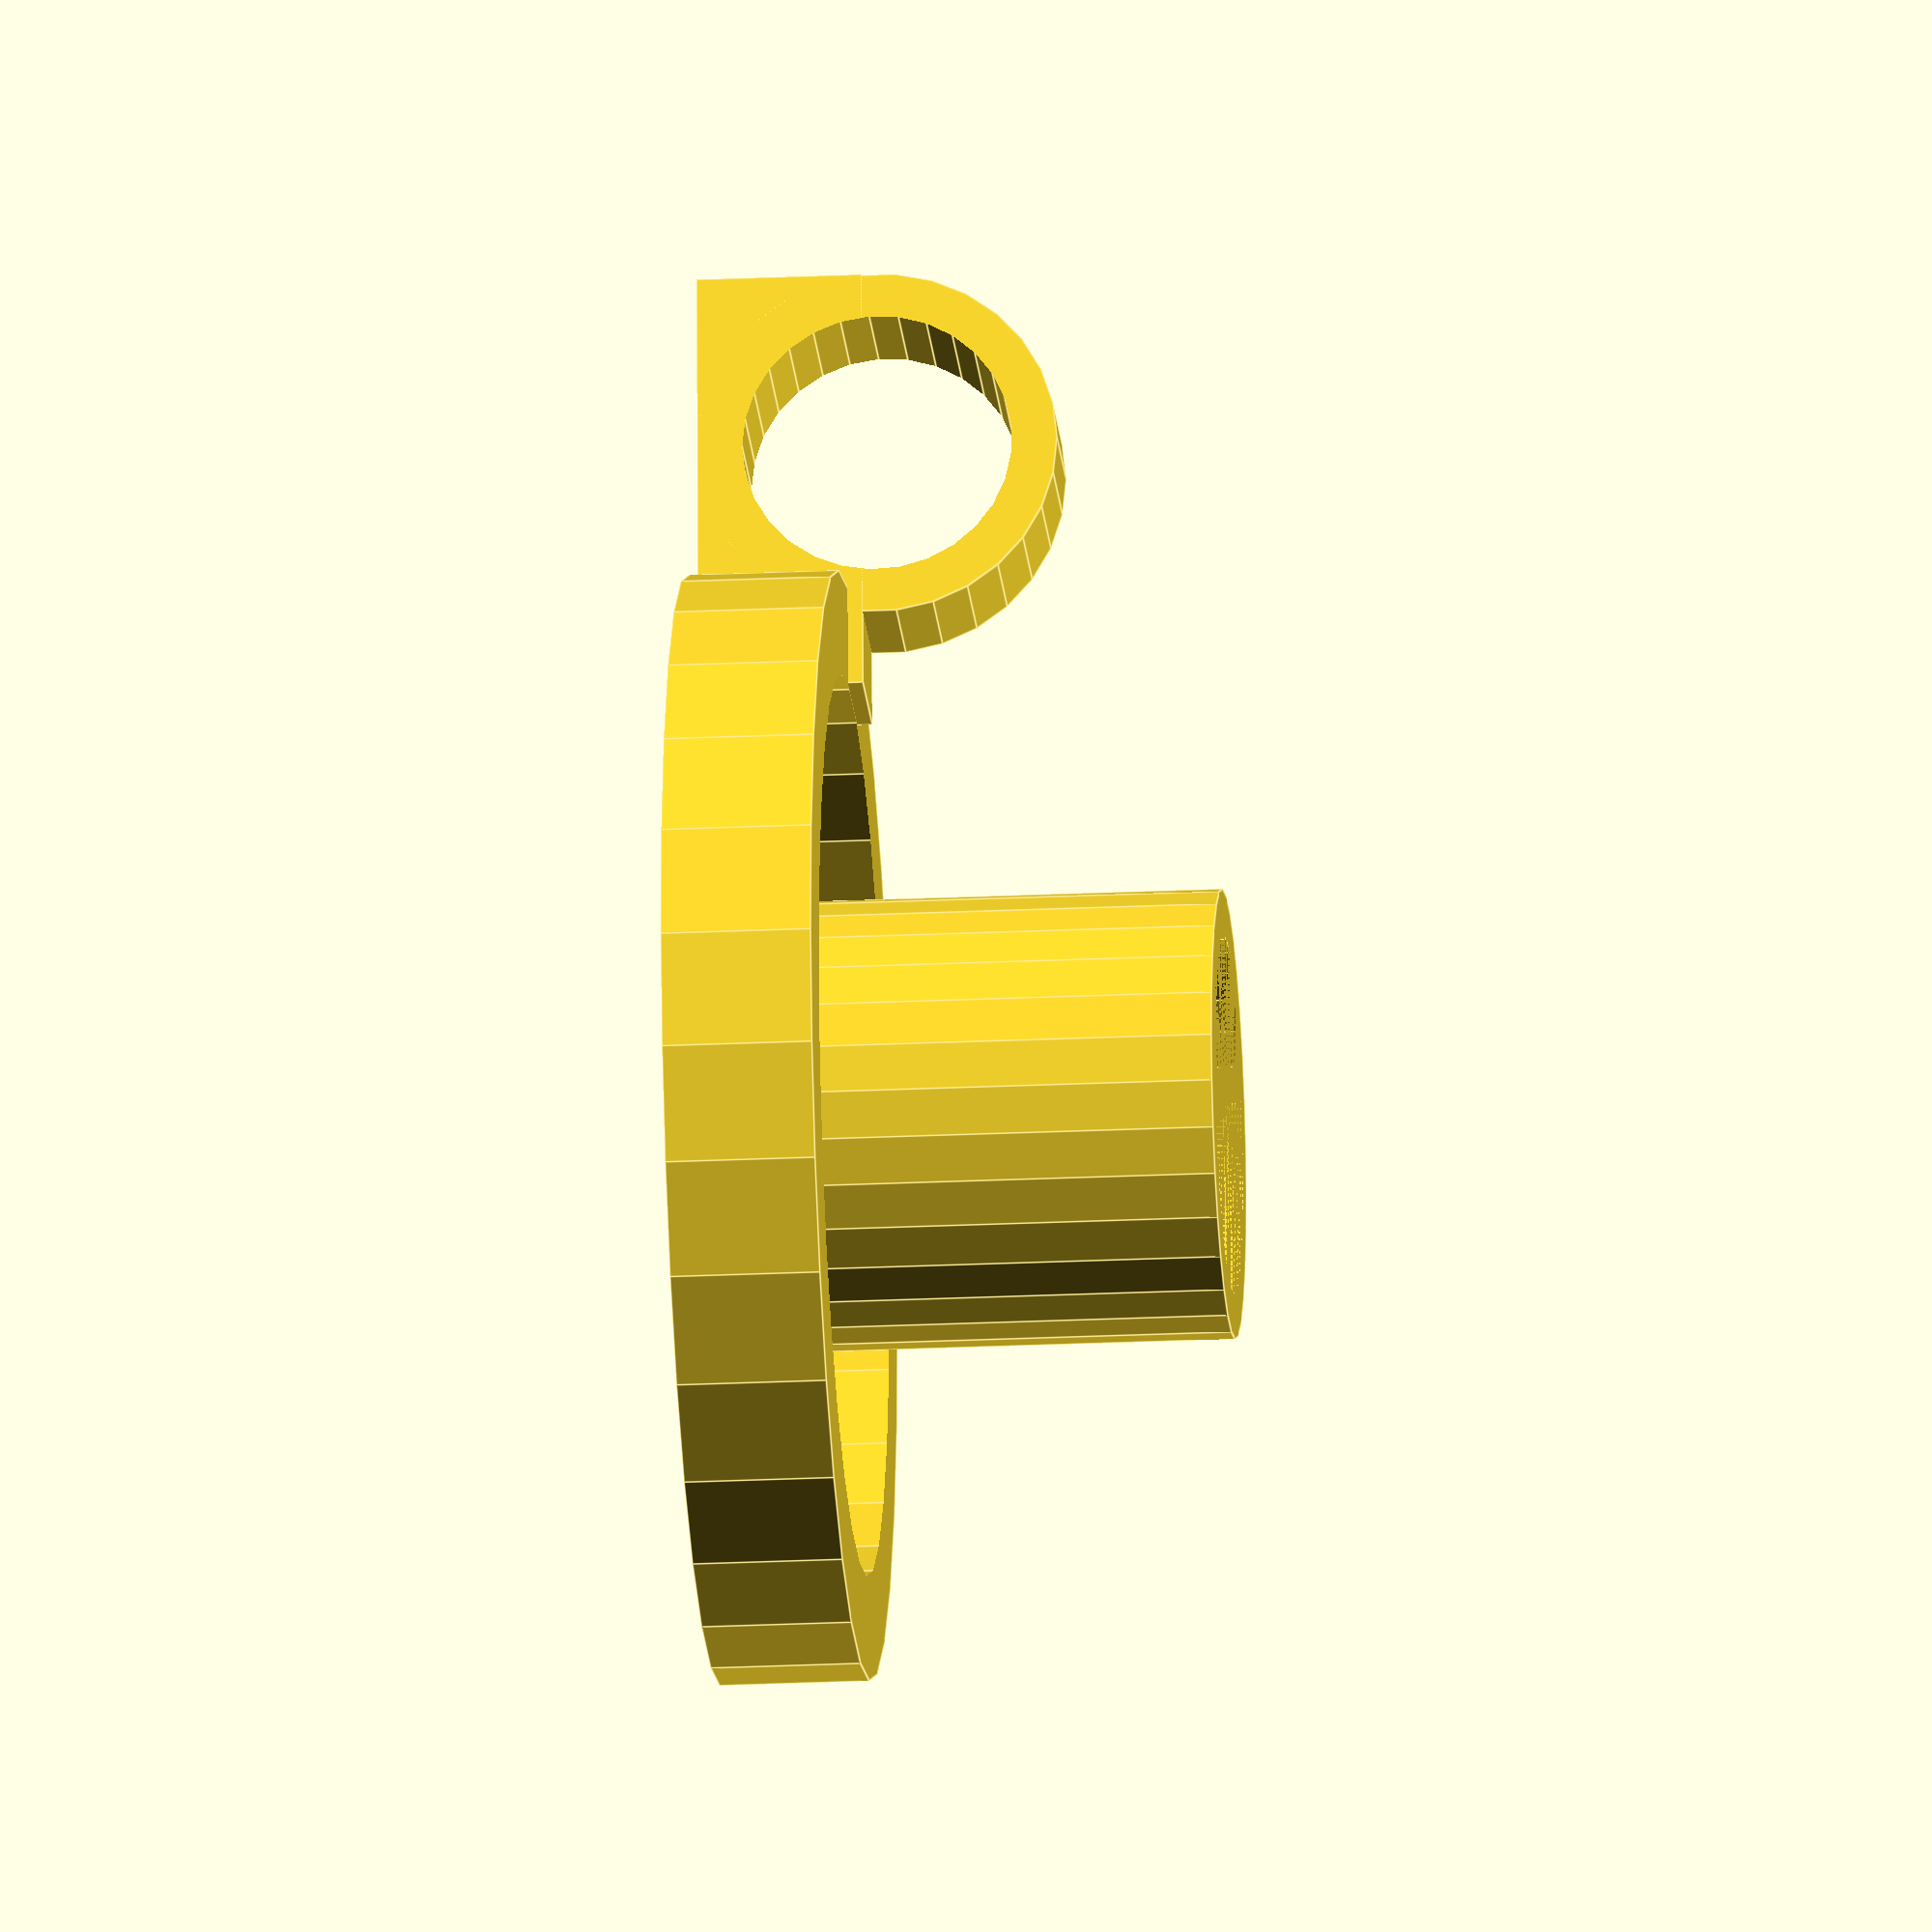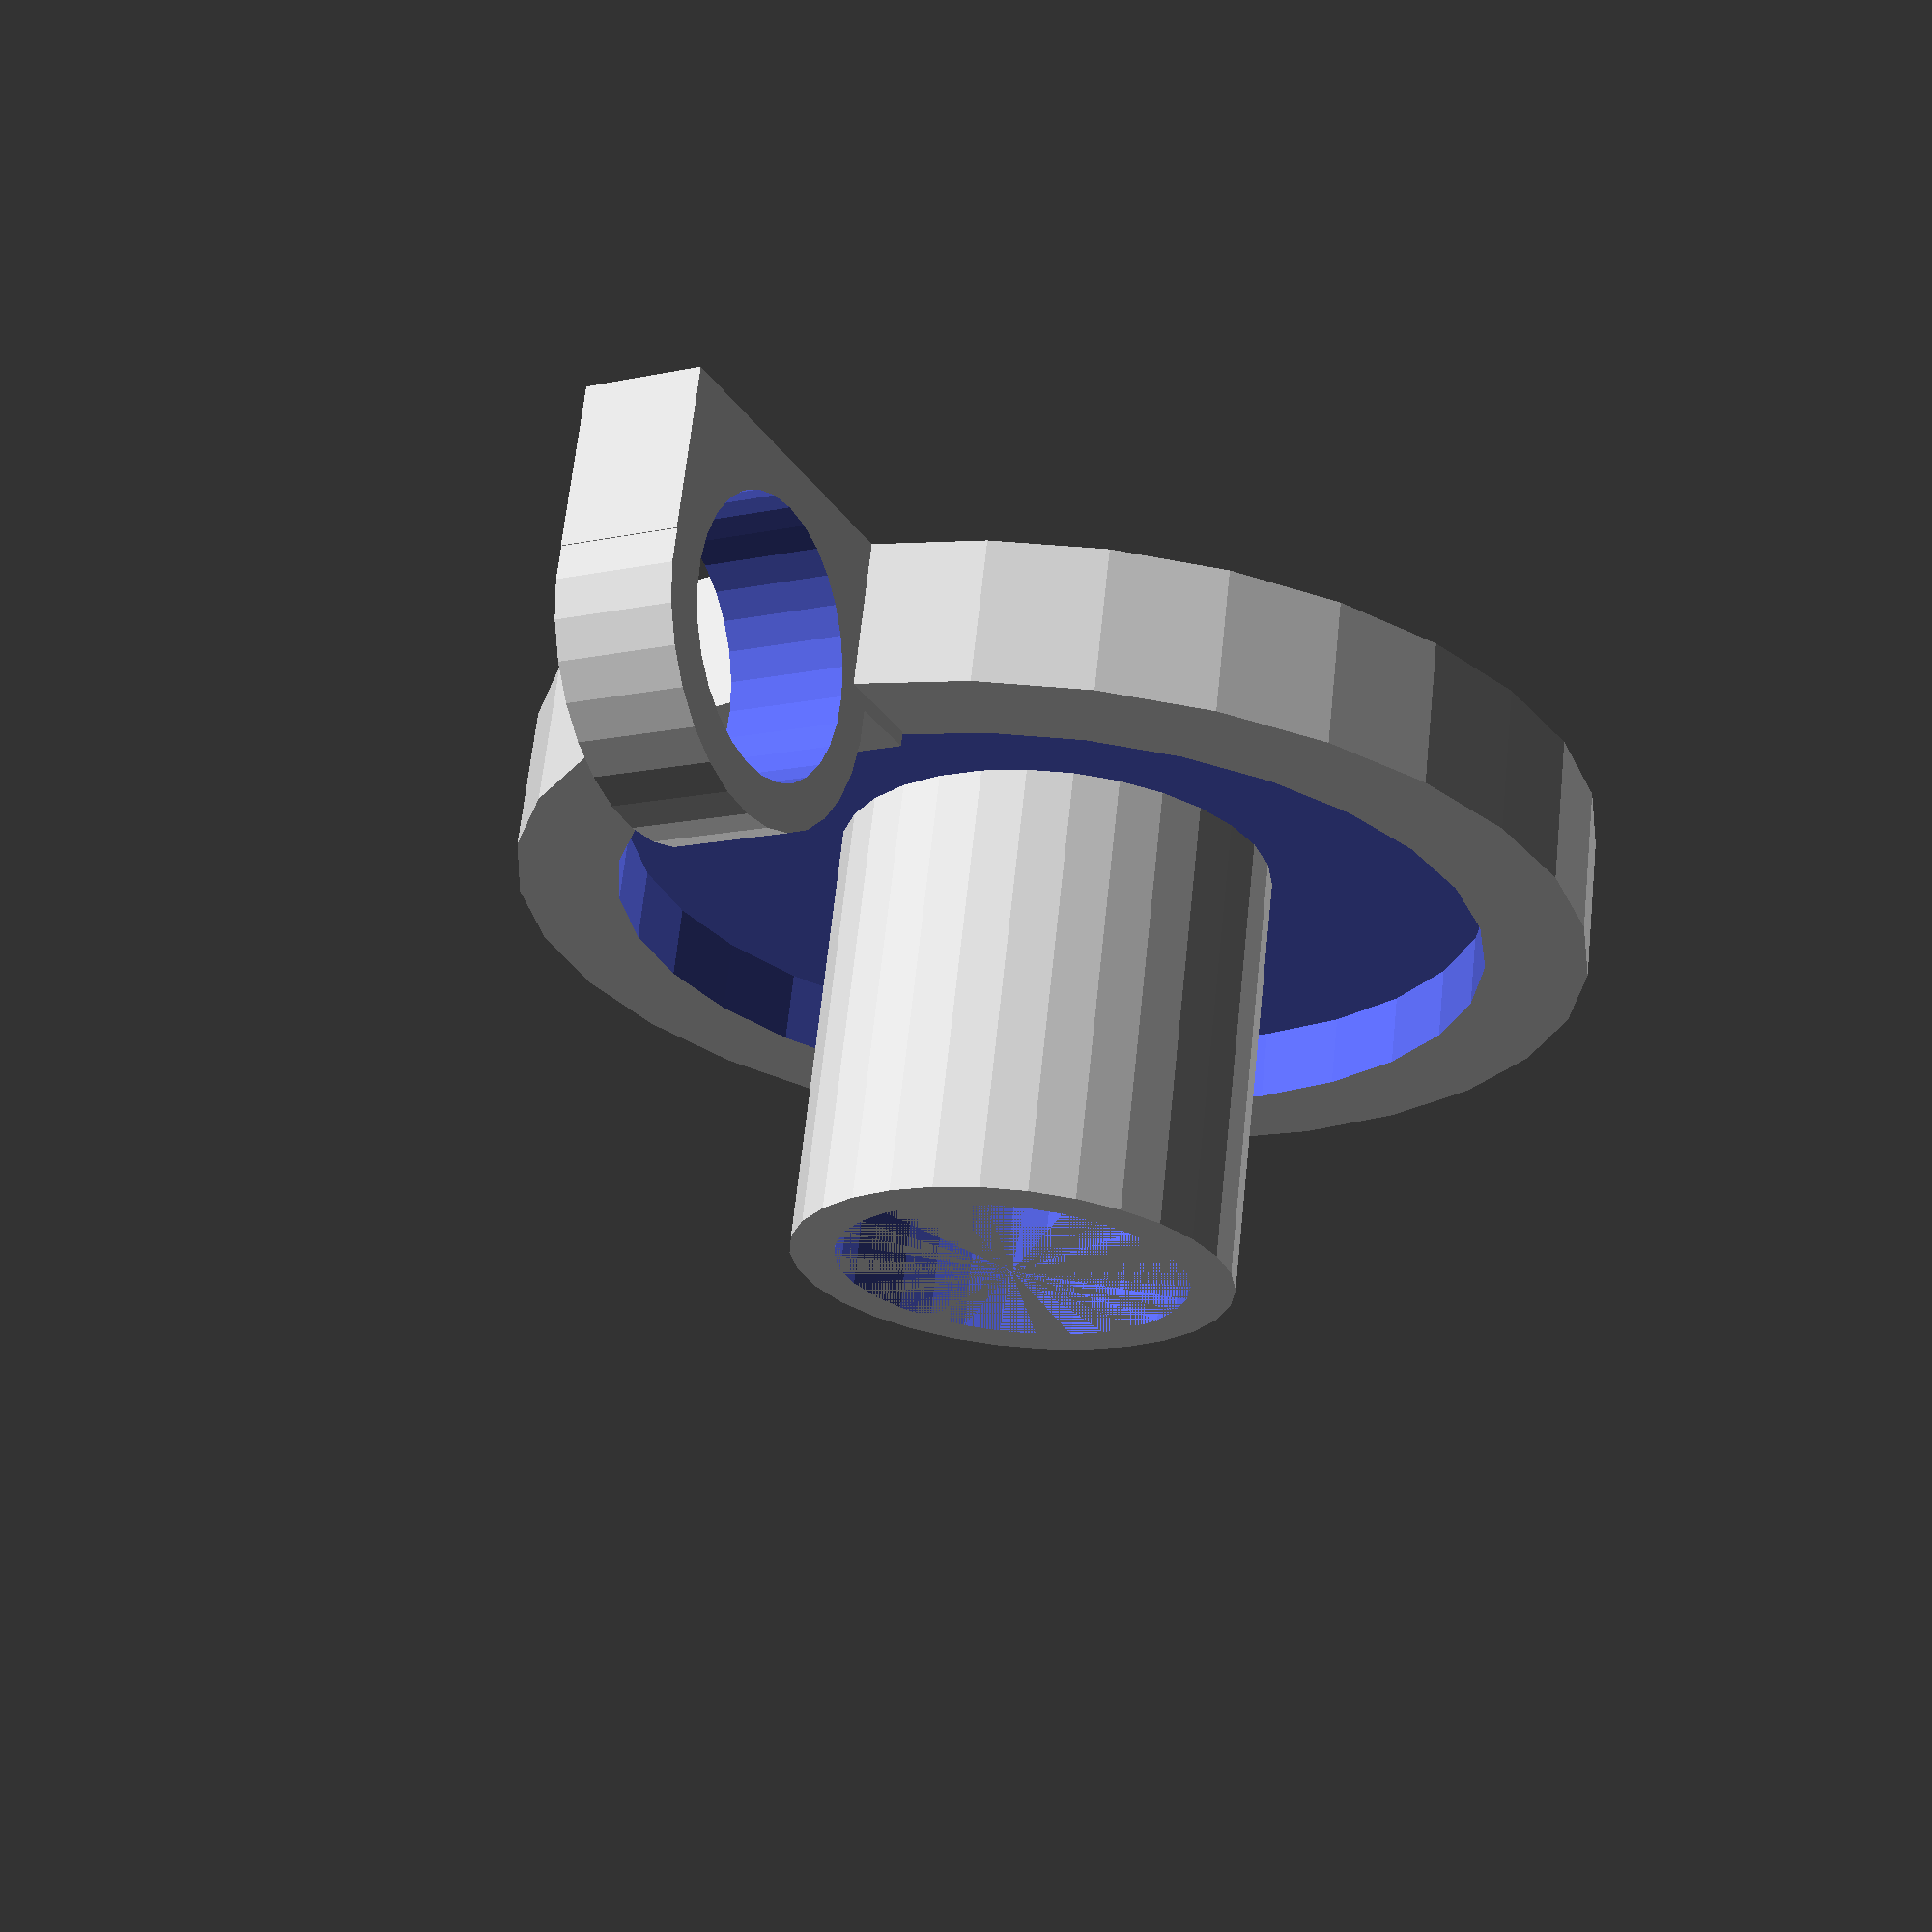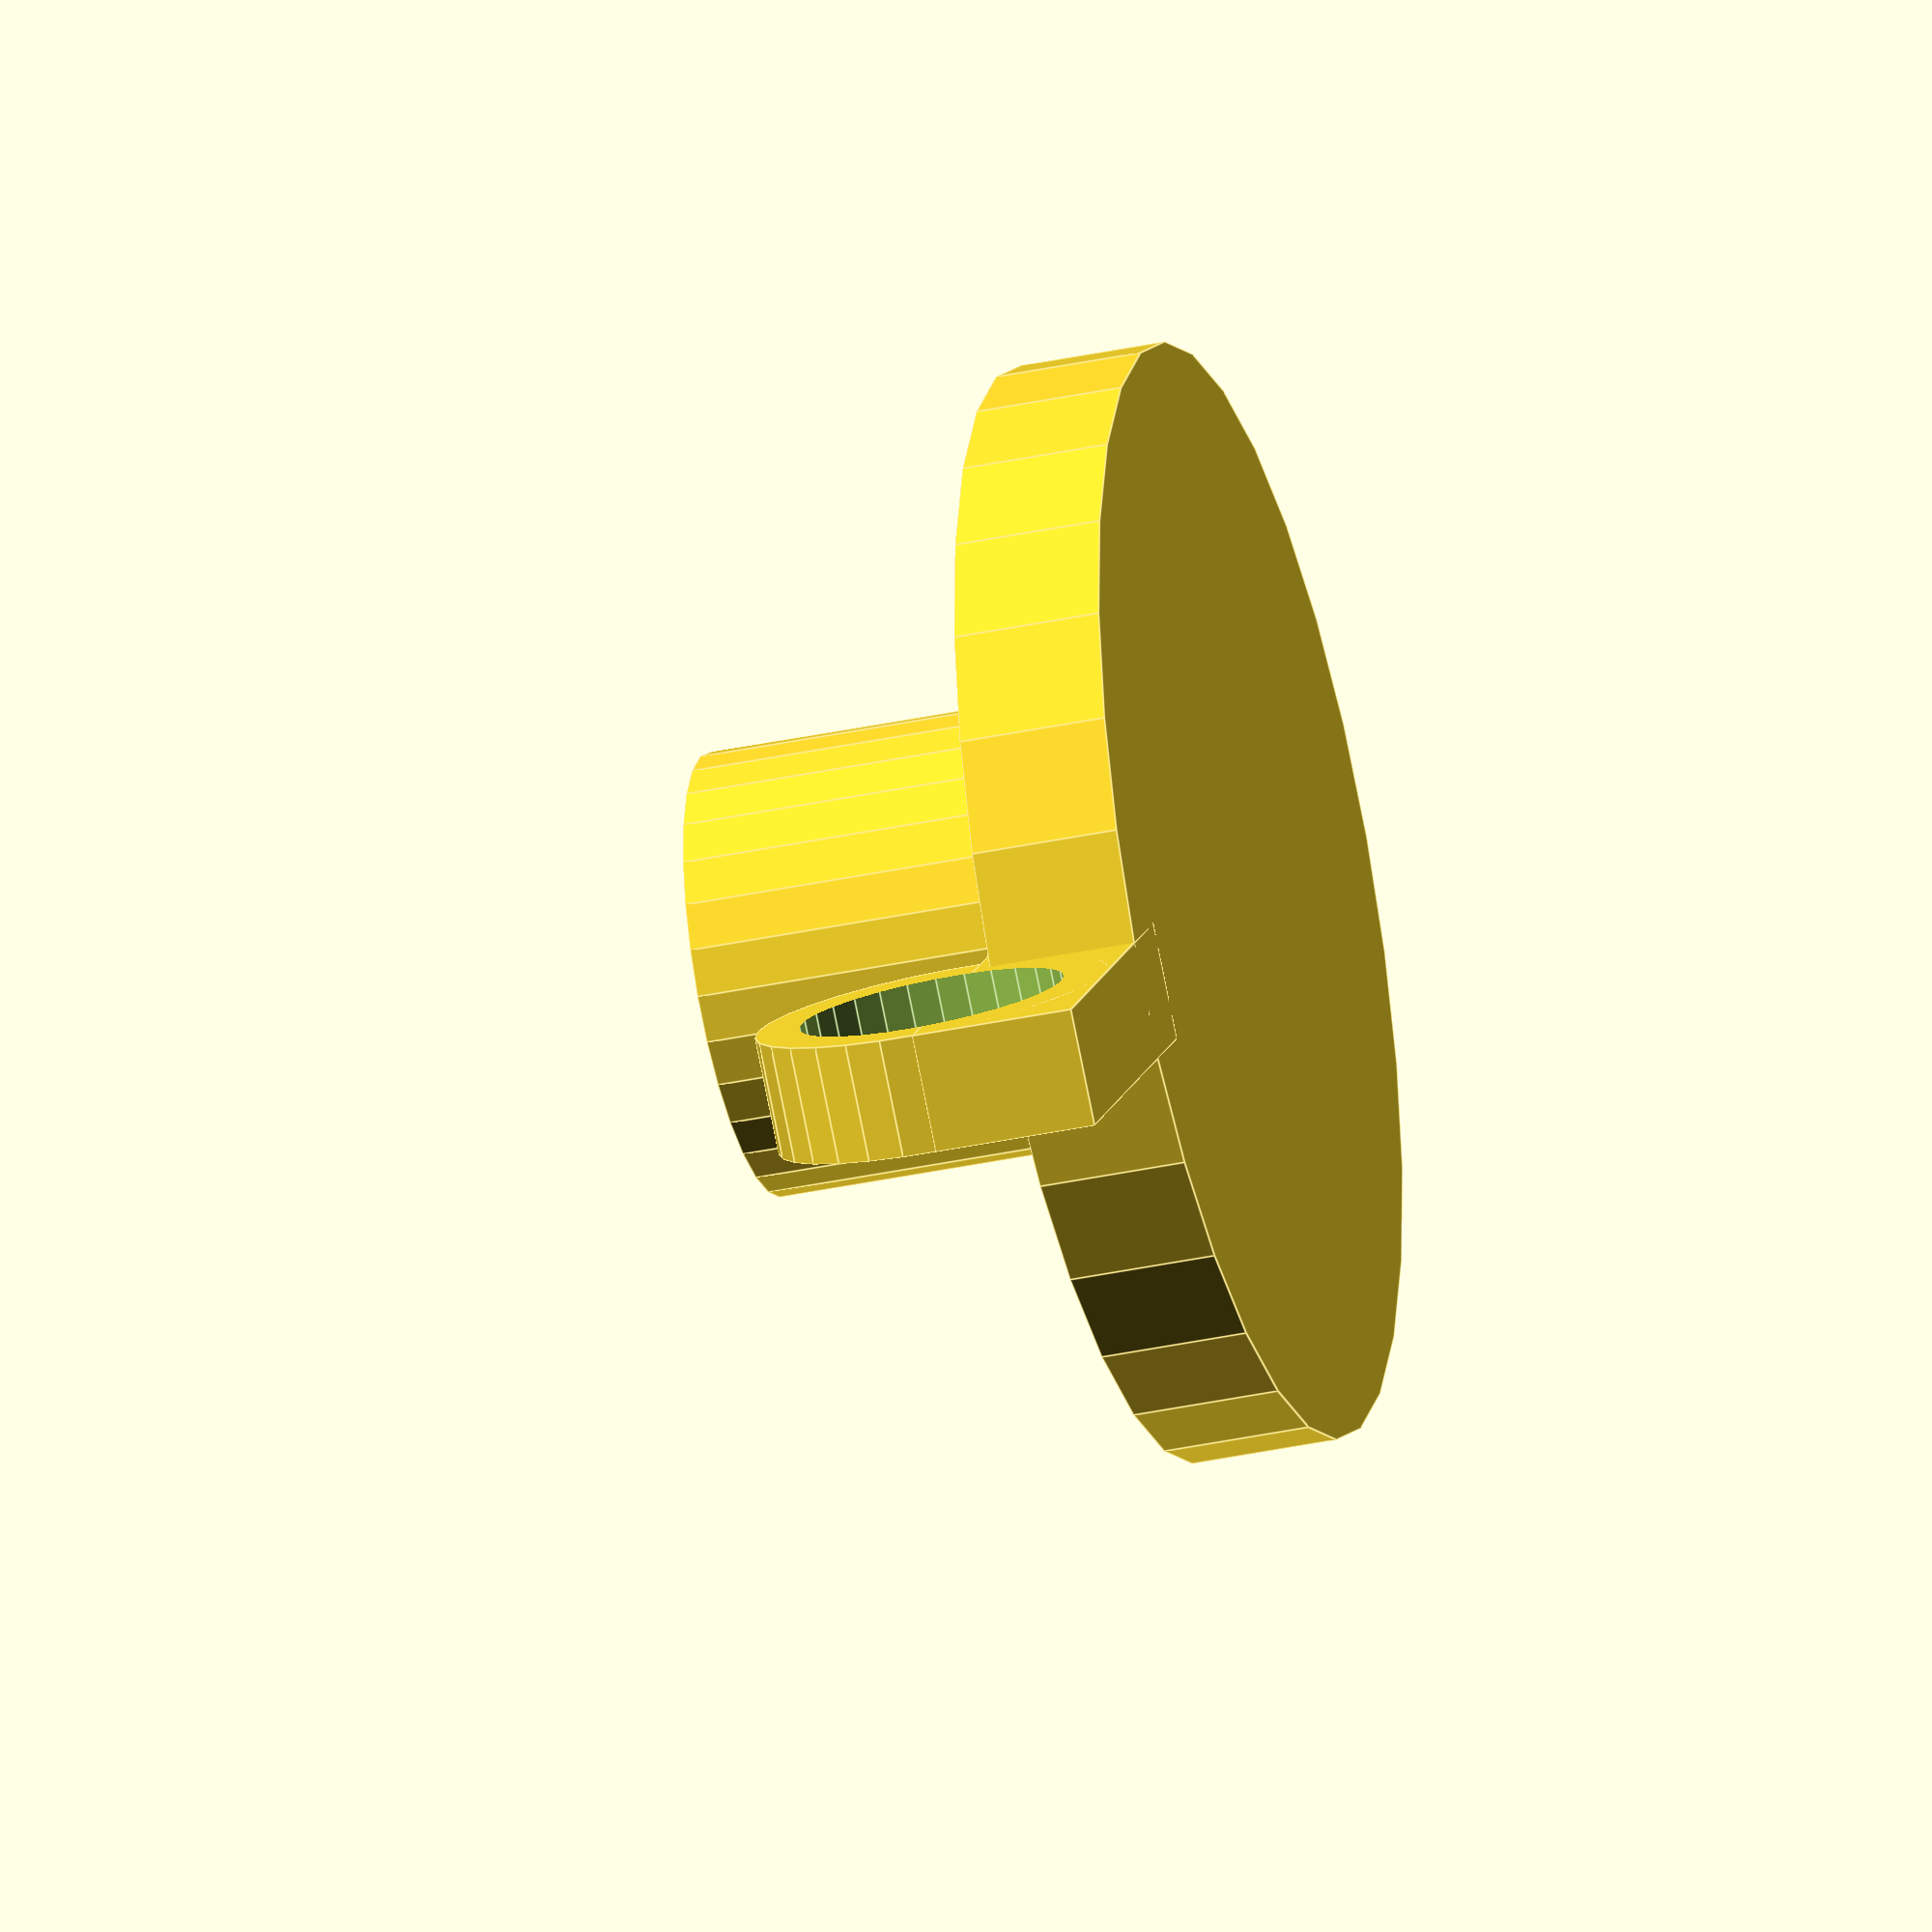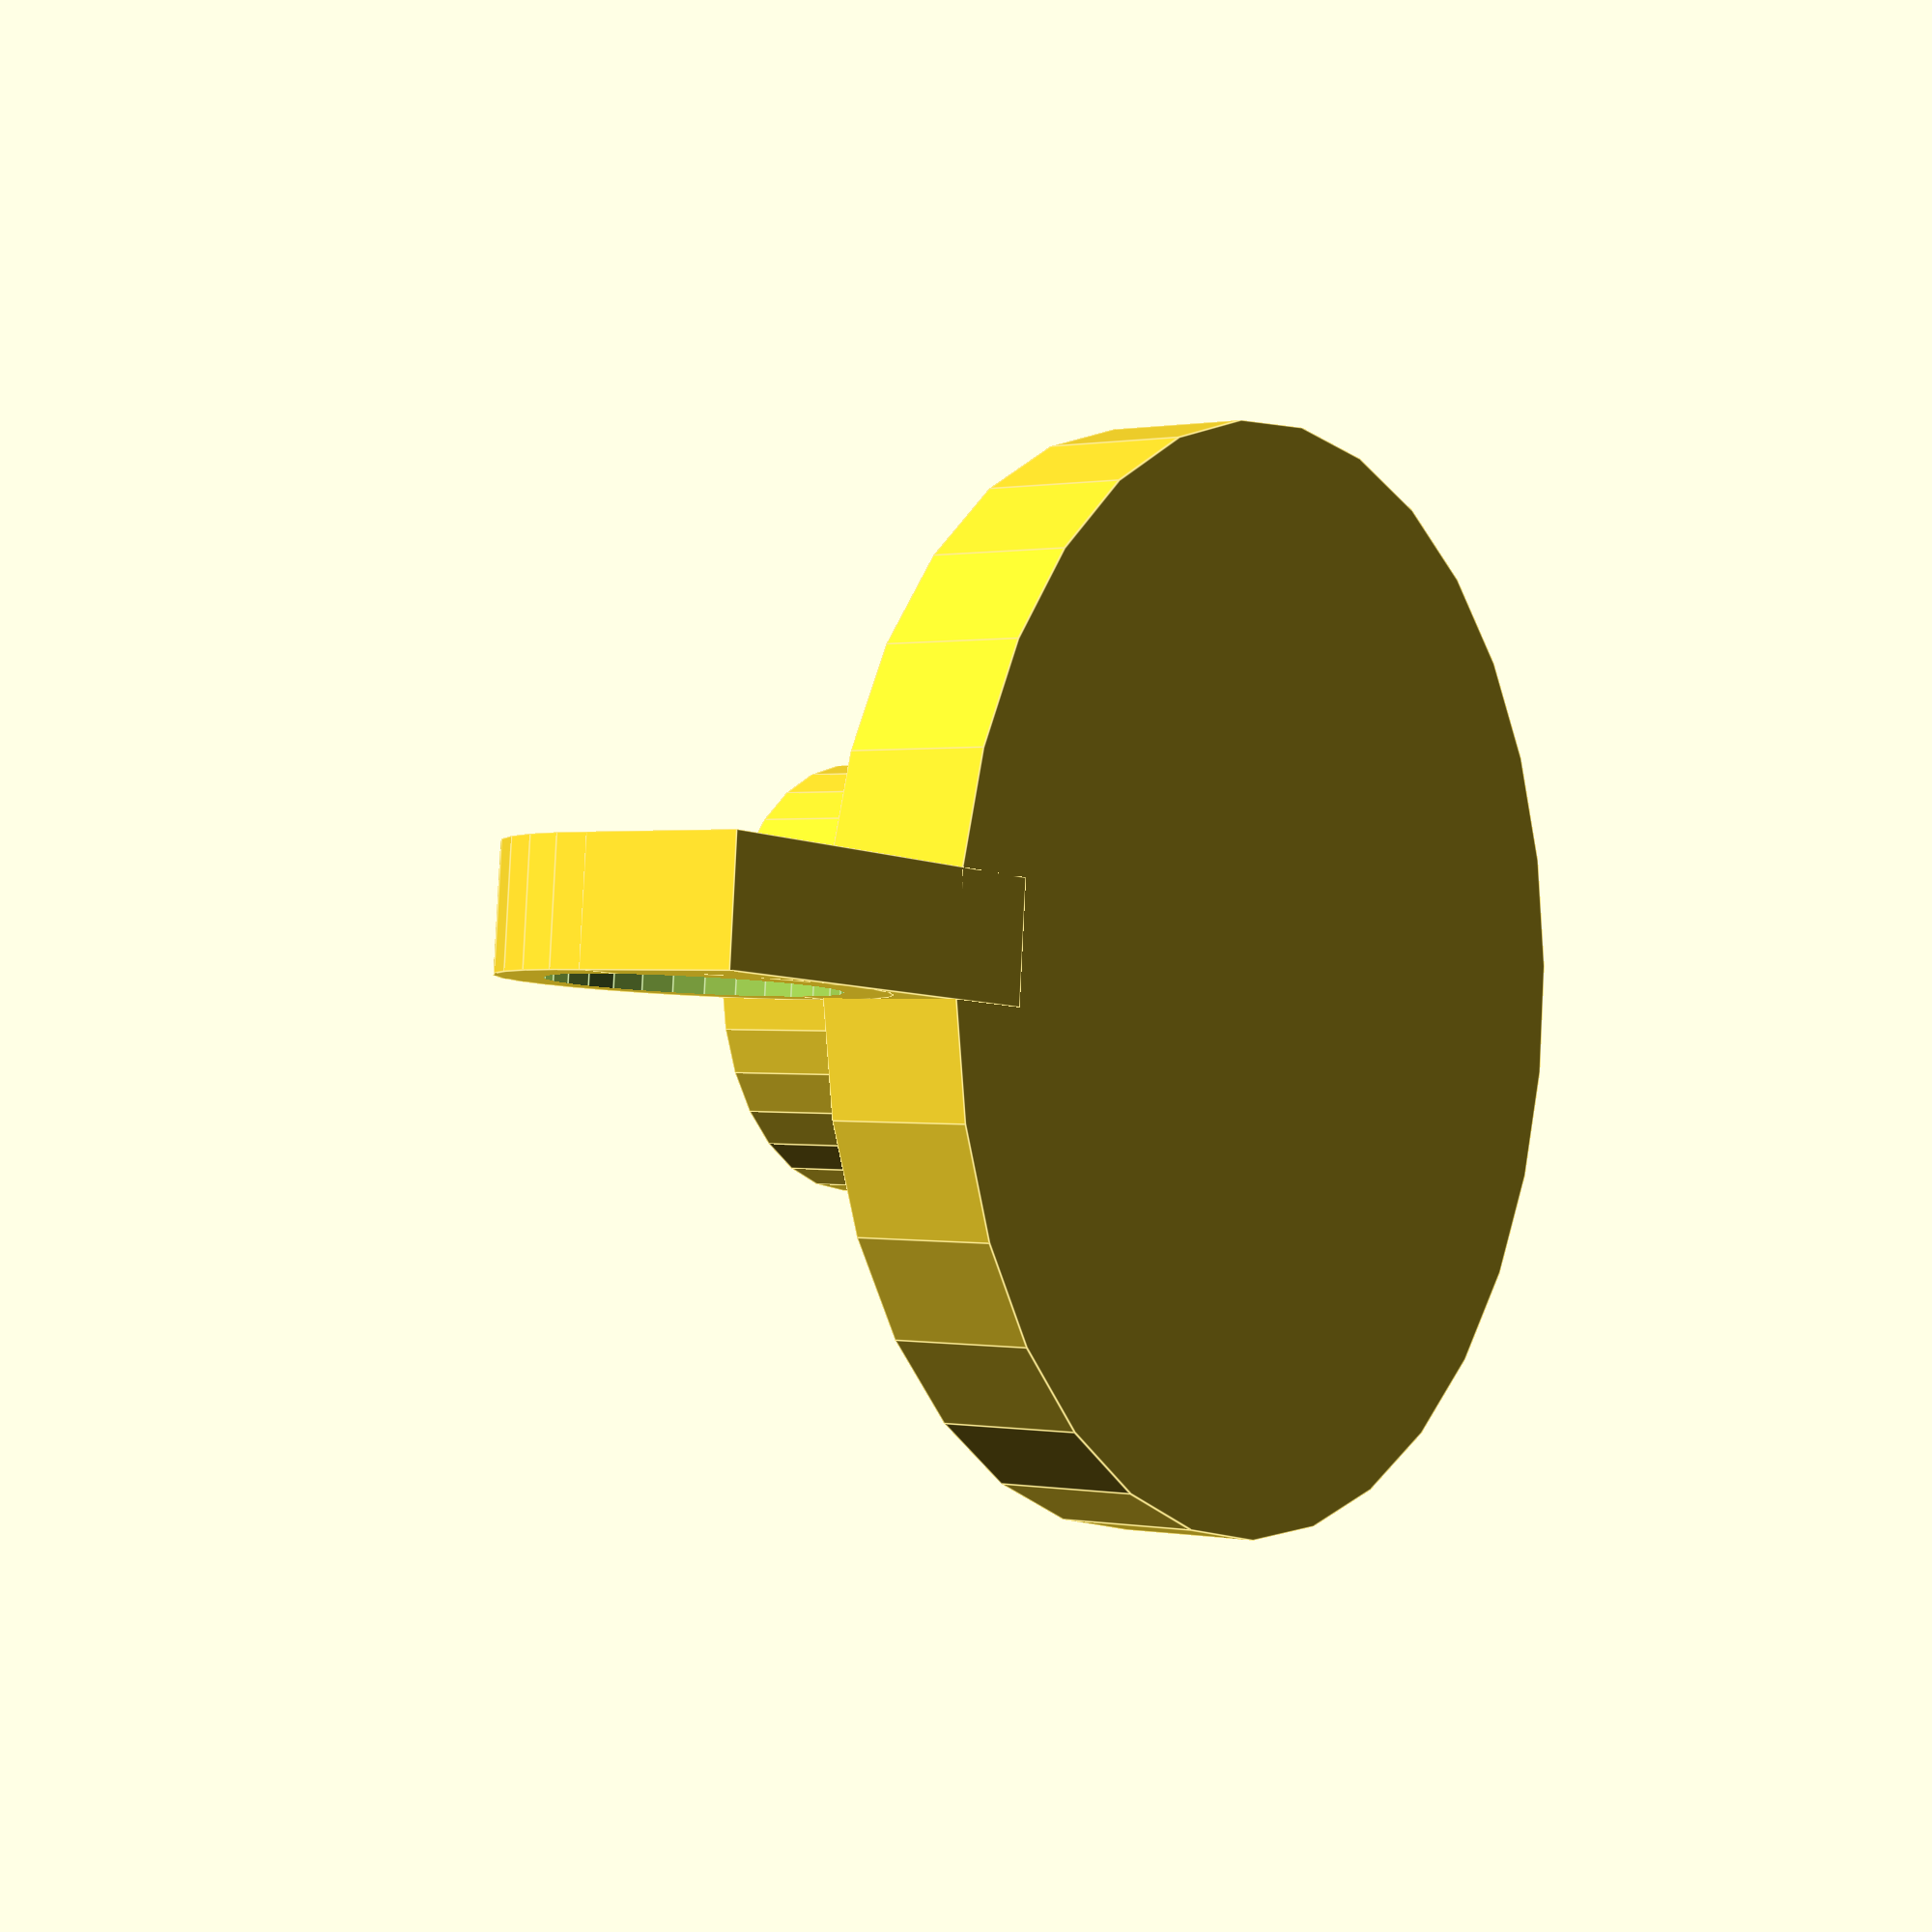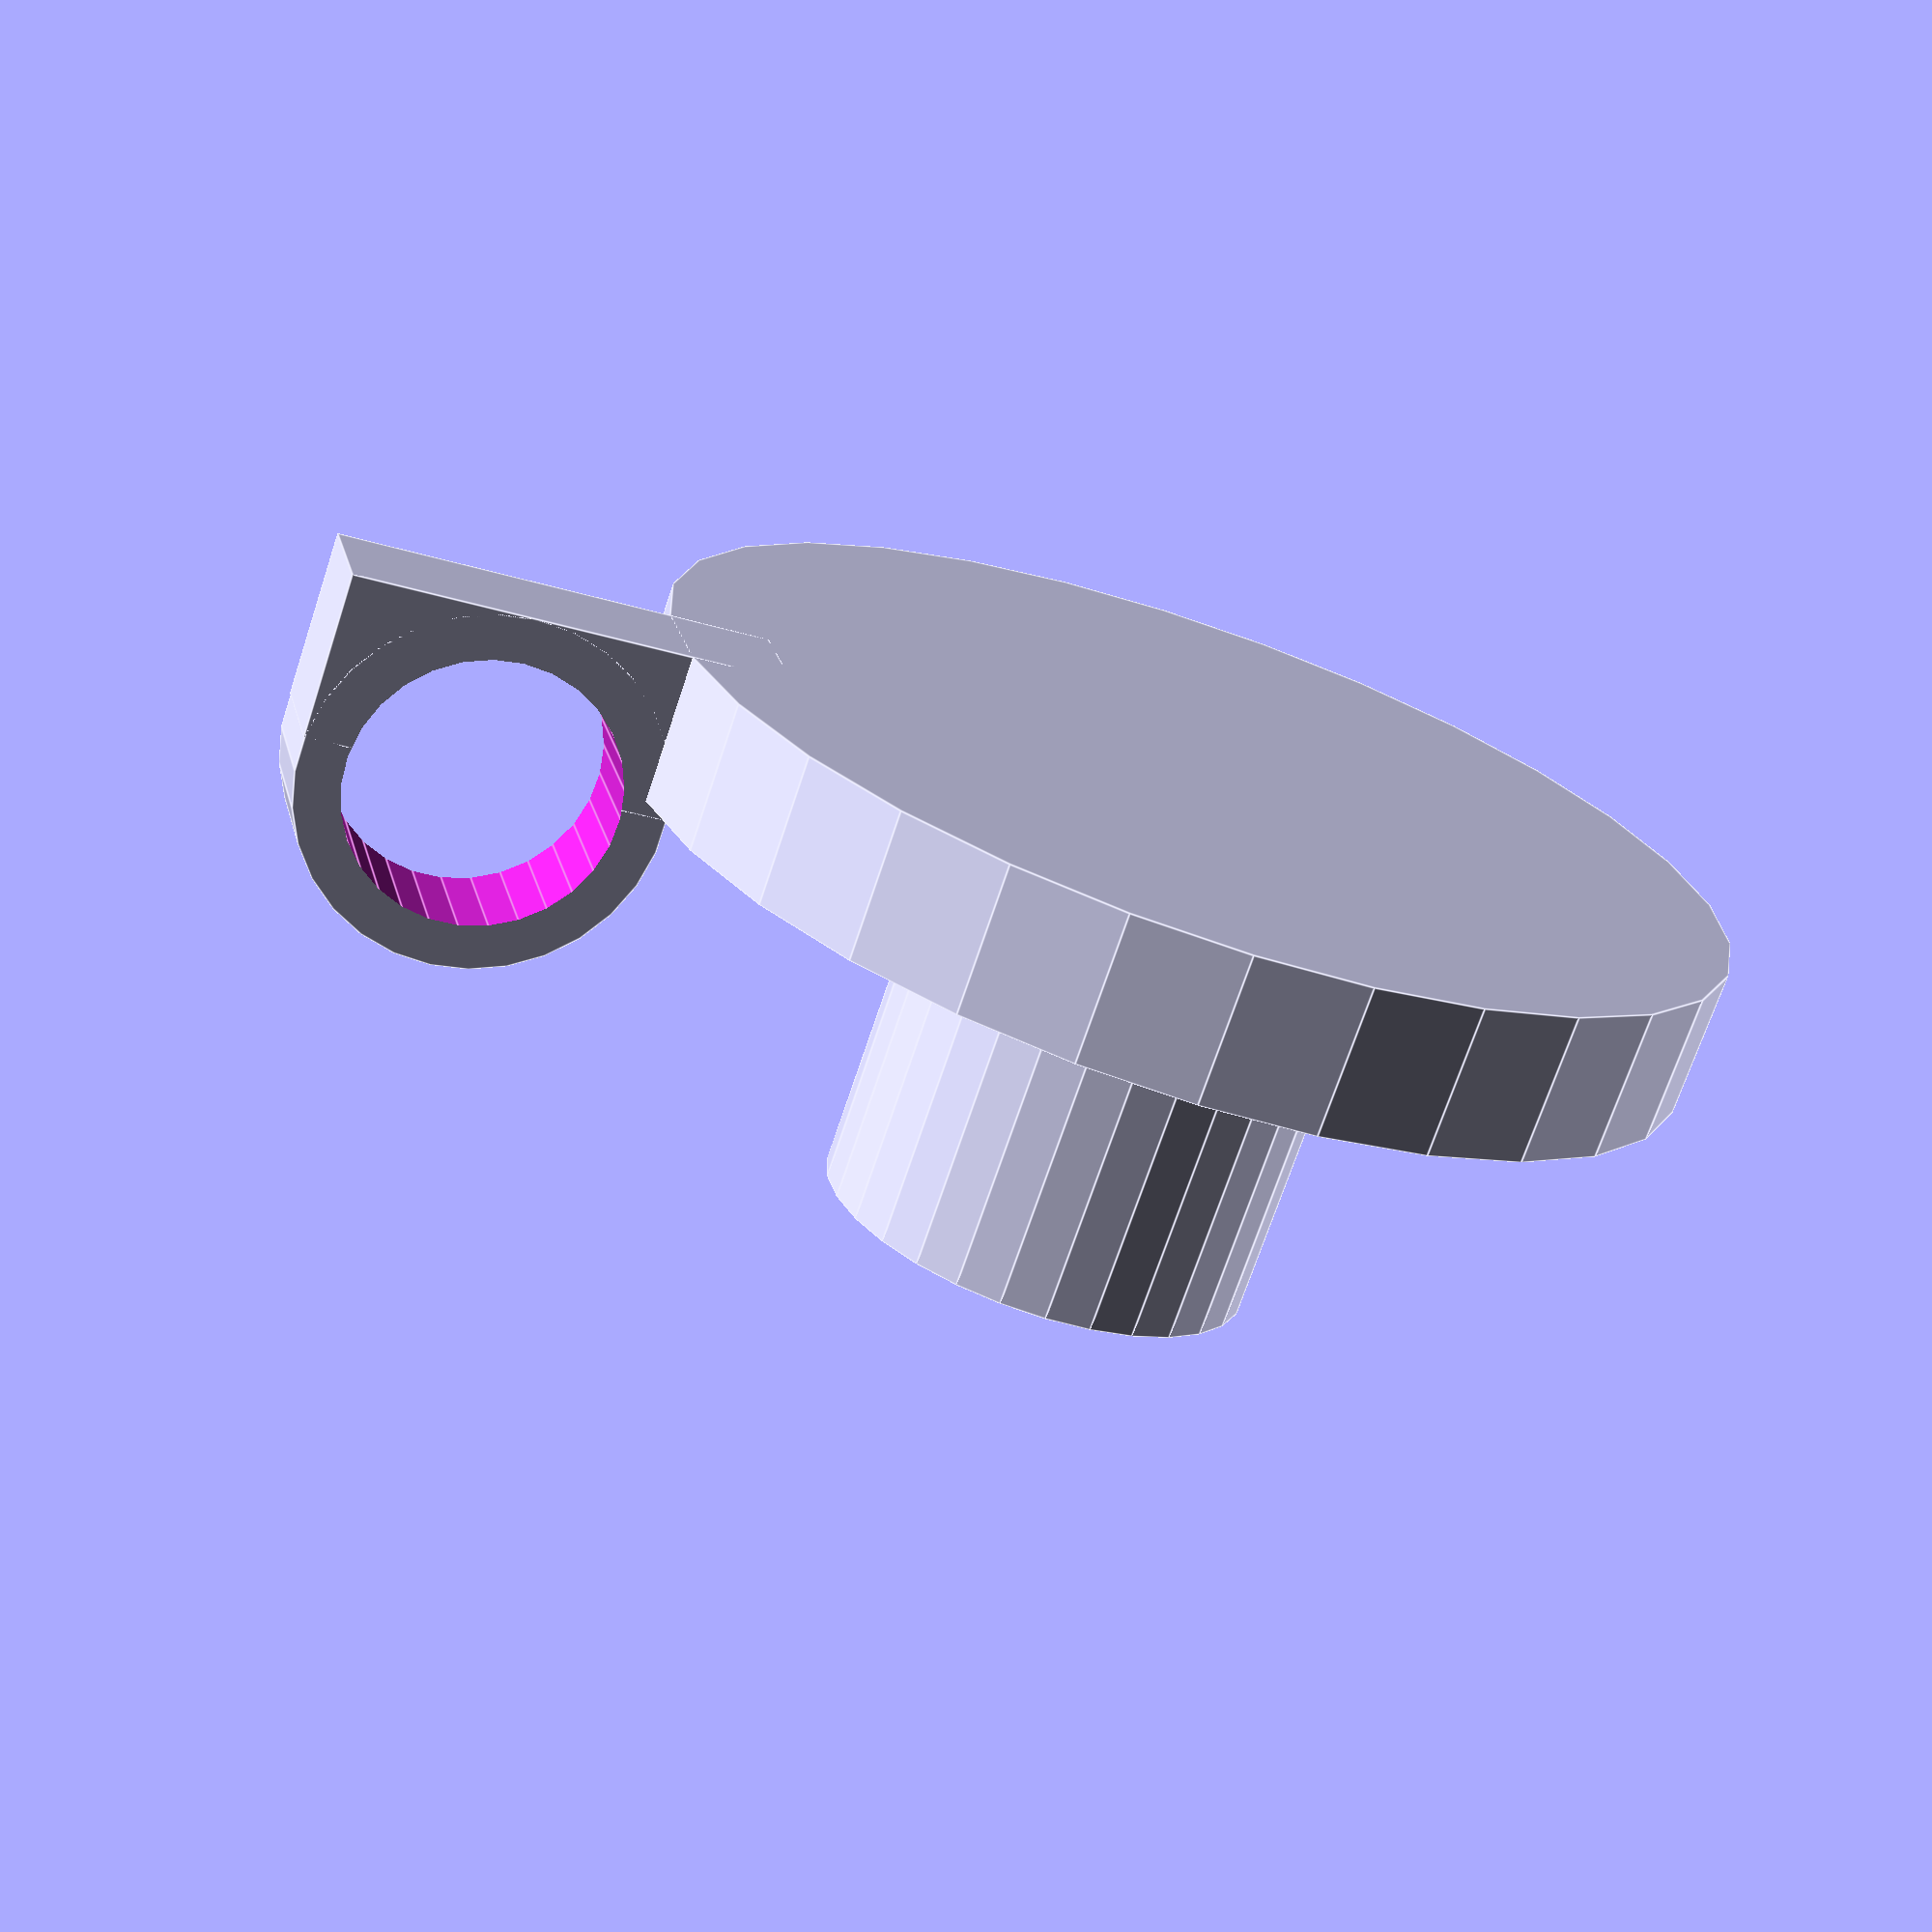
<openscad>
// Base
difference() {
	cylinder(10, 37, 37);
	translate([0, 0, 5]){cylinder(20, 30, 30);};
}

// Handle
difference() {
	union() {
		translate([-4, 47, 12]) {
			rotate([0, 90, 0])cylinder(8, 12, 12);
		}

		translate([-4, 30, 0]) {
			cube([8, 29, 11]);
		}
	}
	translate([-7, 47, 12]) {
		rotate([0, 90, 0])cylinder(14, 9, 9);
	}
}

// Holder
difference() {
	translate([0, 0, 5])cylinder(30, 15, 15);
	translate([0, 0, 5])cylinder(30, 12, 12);
}

</openscad>
<views>
elev=203.2 azim=177.6 roll=265.5 proj=o view=edges
elev=114.0 azim=153.5 roll=173.9 proj=p view=solid
elev=215.7 azim=316.3 roll=74.1 proj=o view=edges
elev=179.7 azim=265.2 roll=54.9 proj=p view=edges
elev=250.5 azim=284.0 roll=18.4 proj=p view=edges
</views>
